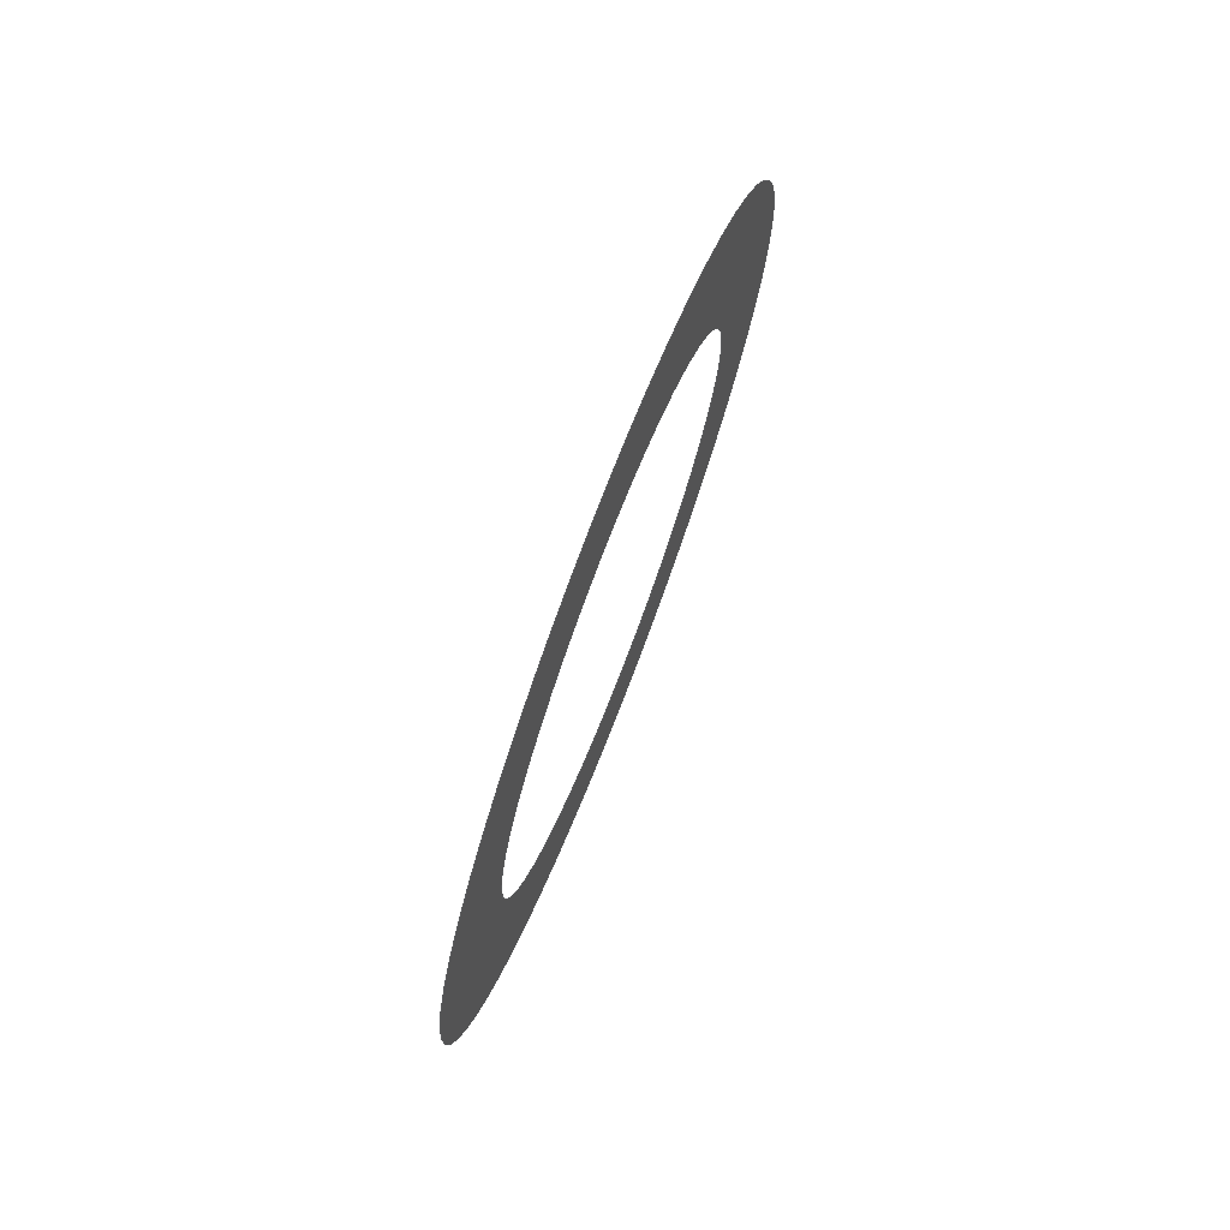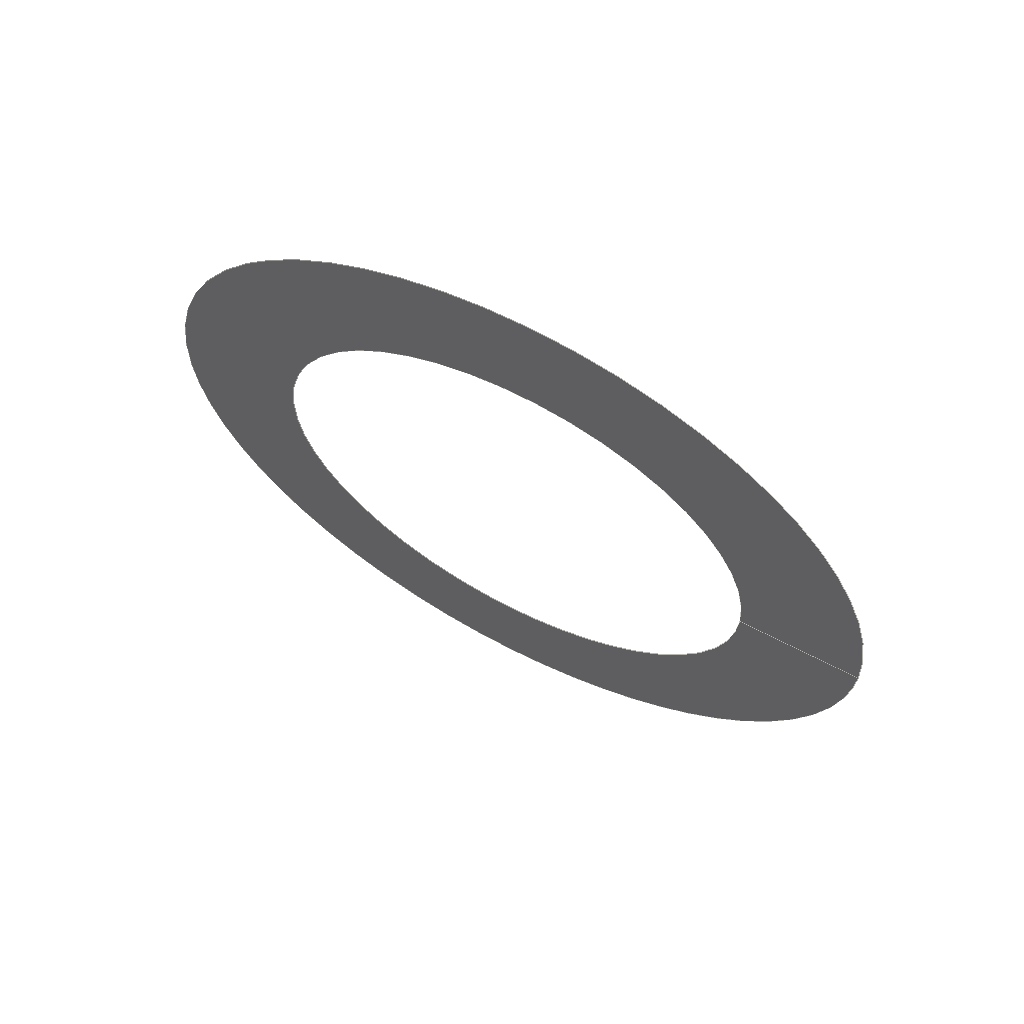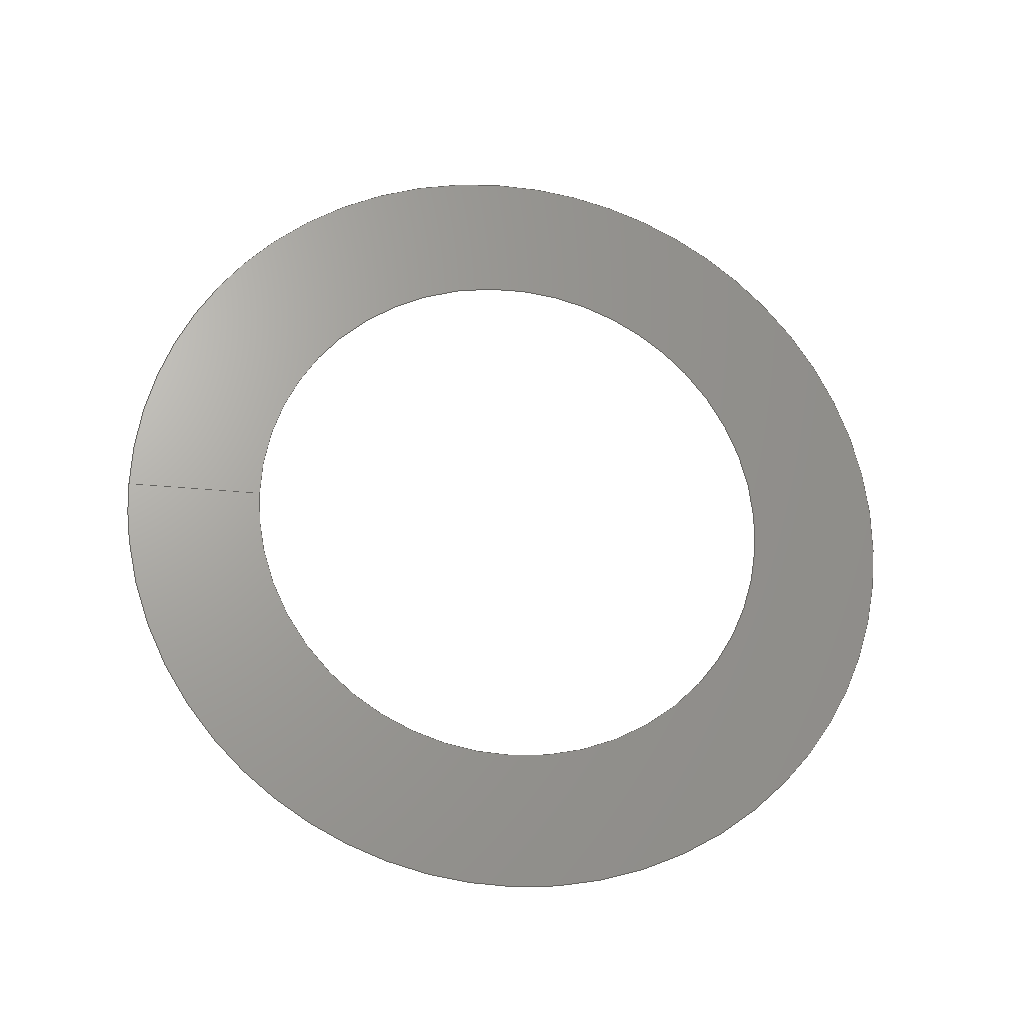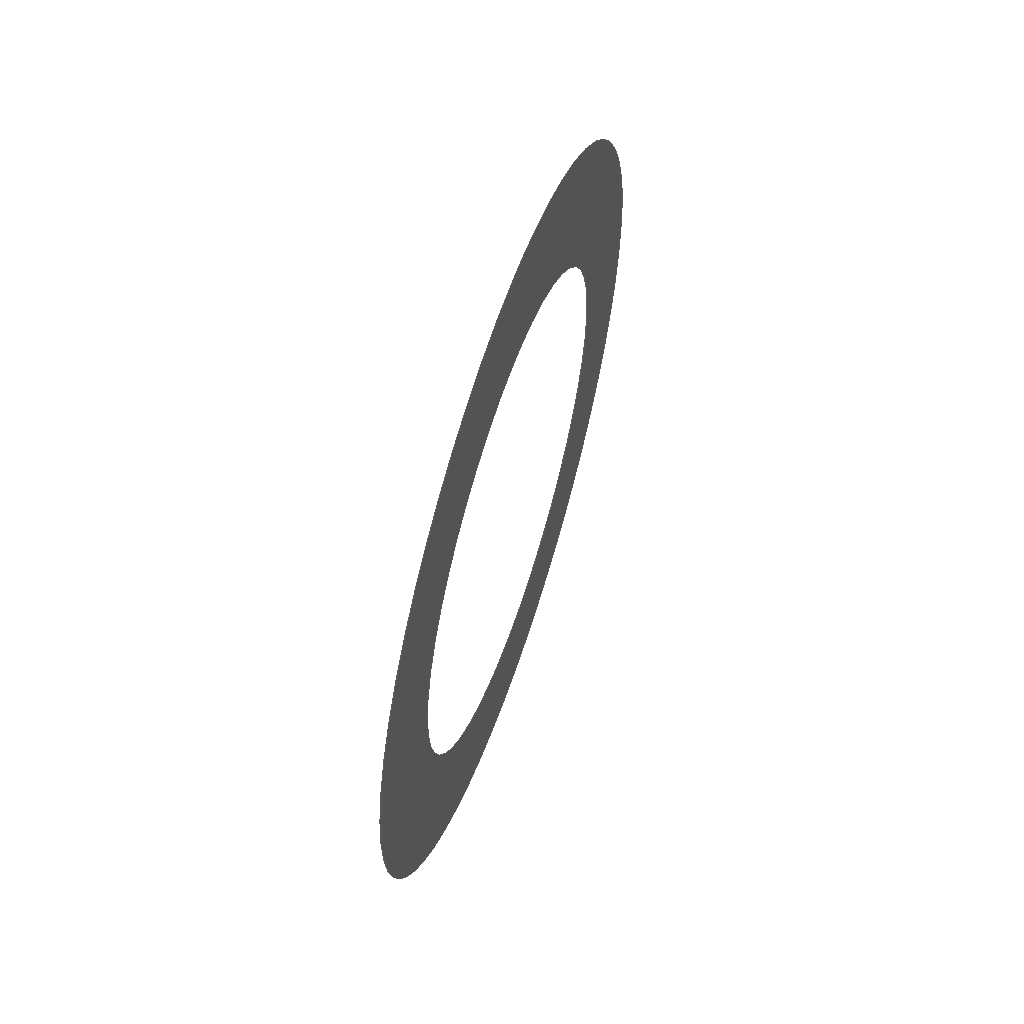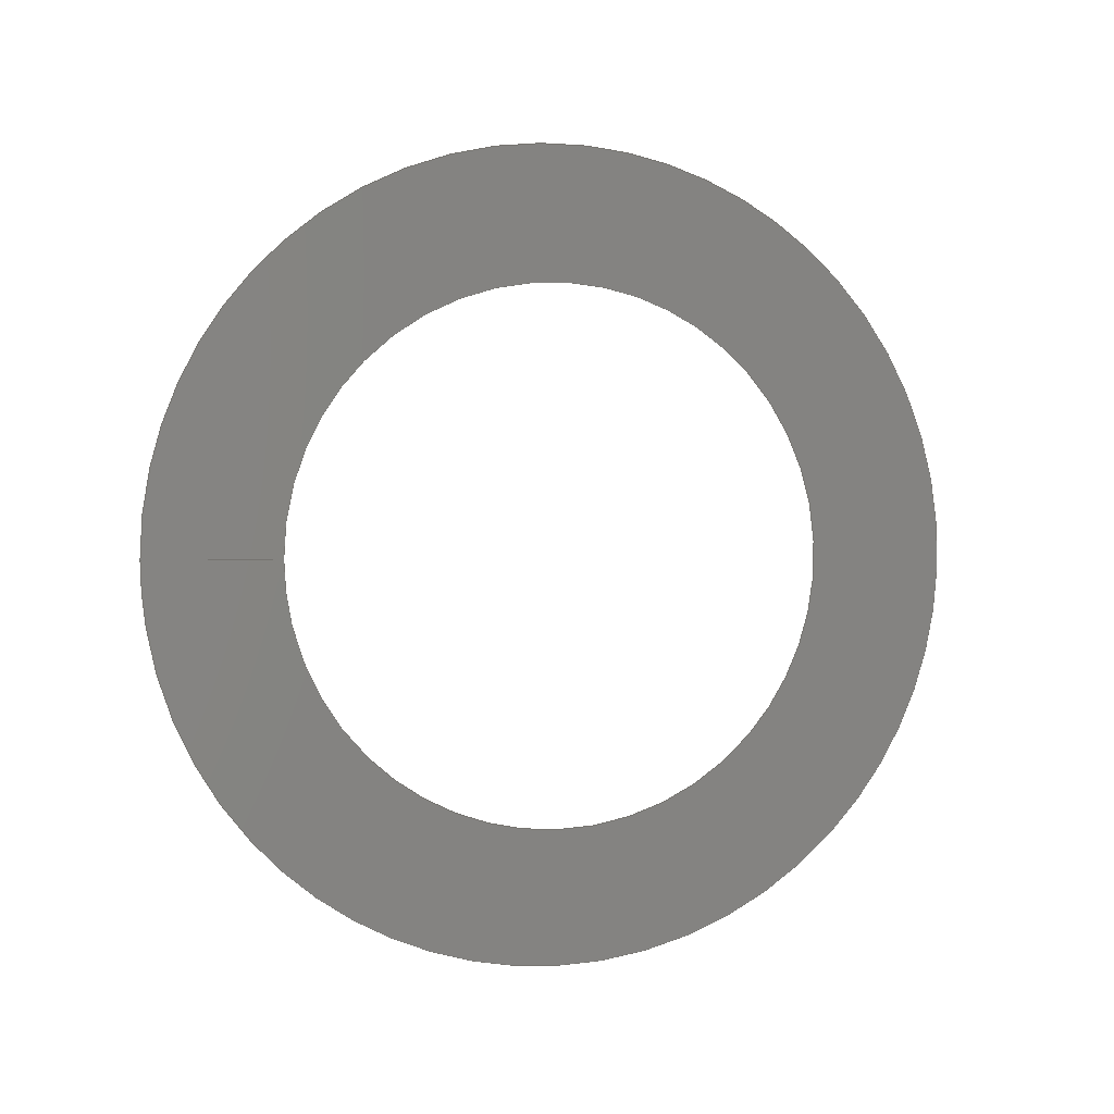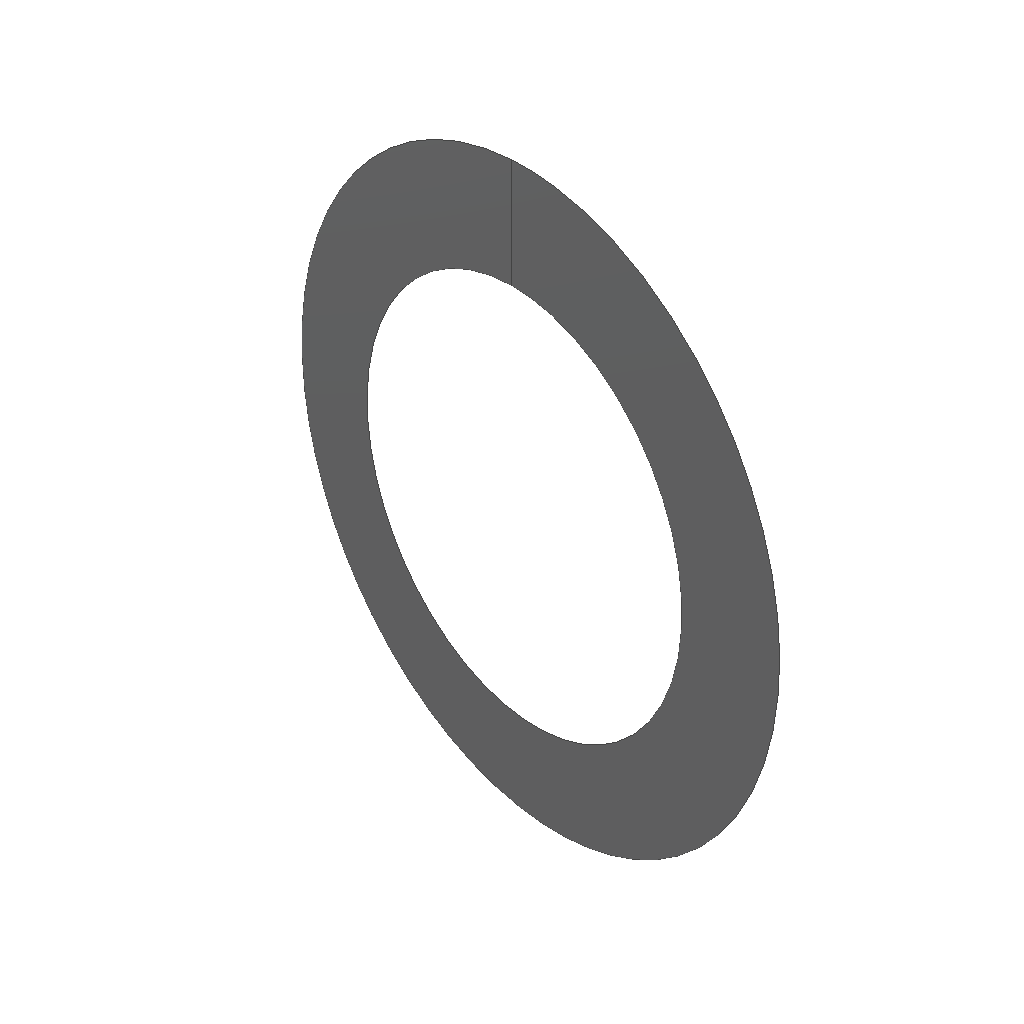
<metadata>
{"format":"iges","ext":"igs","renderer":"f3d","projection":"perspective","resolution":1024,"background":"white","views":[{"elev":74.3,"azim":21.2,"up":"+Y"},{"elev":64.9,"azim":117.9,"up":"+Z"},{"elev":-22.9,"azim":-100.6,"up":"+Z"},{"elev":59.2,"azim":18.3,"up":"+Y"},{"elev":1.8,"azim":-104.8,"up":"+Z"},{"elev":32.9,"azim":141.7,"up":"+Y"}]}
</metadata>
<code>

IGES obtained from Nurbs toolbox.
See <http://octave.sourceforge.net/nurbs/>.

1H,,1H;,13HNurbs toolbox,32Hphotocathode_200kV_optim_254igs,
12HOctave Nurbs,8Hnrb2iges,32,75,6,75,15,17HNurbs from Octave,1,6,1HM,
1000,1,10H20190.2,1e-06,1e+04,12HJacopo Corno,
19HGSCE - TU Darmstadt,3,0;
     128       1       0       0       0       0       0       0       0
     128       0       0      15       0                               0
128,8,1,2,1,0,0,0,0,0,0,0,0,0.25,             1
0.25,0.5,0.5,0.75,0.75,1,1,        1
1,0,0,1,1,1,0.7071,        1
1,0.7071,1,0.7071,1,0.7071,1,        1
1,0.7071,1,0.7071,1,0.7071,1,        1
0.7071,1,0.185,0.02,0,0.185,0.02,        1
0.02,0.185,0,0.02,0.185,-0.02,0.02,       1
0.185,-0.02,0,0.185,-0.02,-0.02,              1
0.185,-0,-0.02,0.185,0.02,-0.02,              1
0.185,0.02,-0,0.185,0.03,0,0.185,       1
0.03,0.03,0.185,0,0.03,0.185,-0.03,       1
0.03,0.185,-0.03,0,0.185,-0.03,               1
-0.03,0.185,-0,-0.03,0.185,0.03,              1
-0.03,0.185,0.03,-0,0,1,               1
0,1,0,0;                                                 1
      4S      4G      2D     15P
</code>
